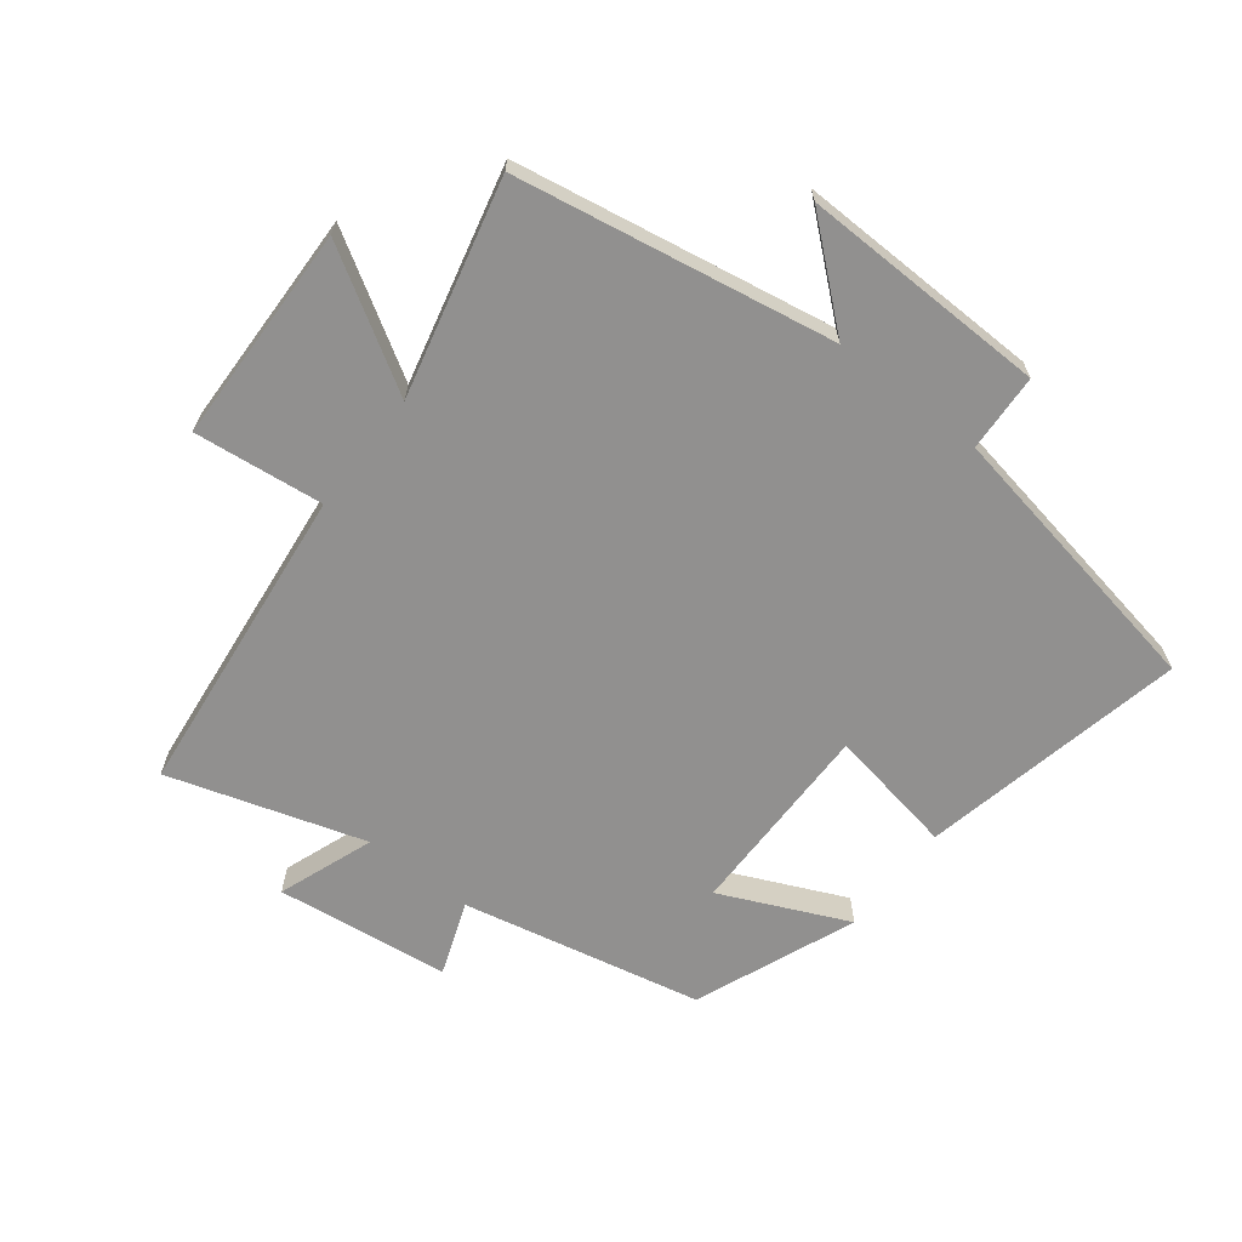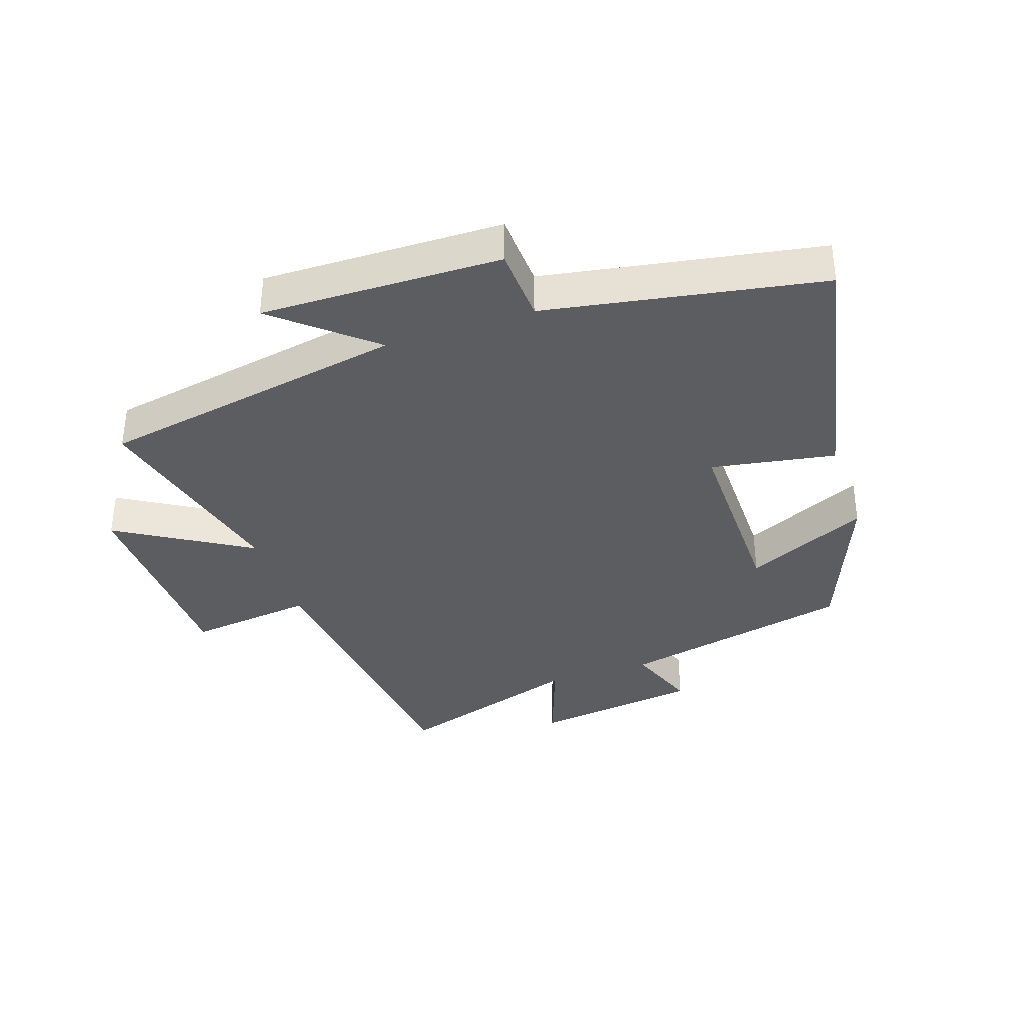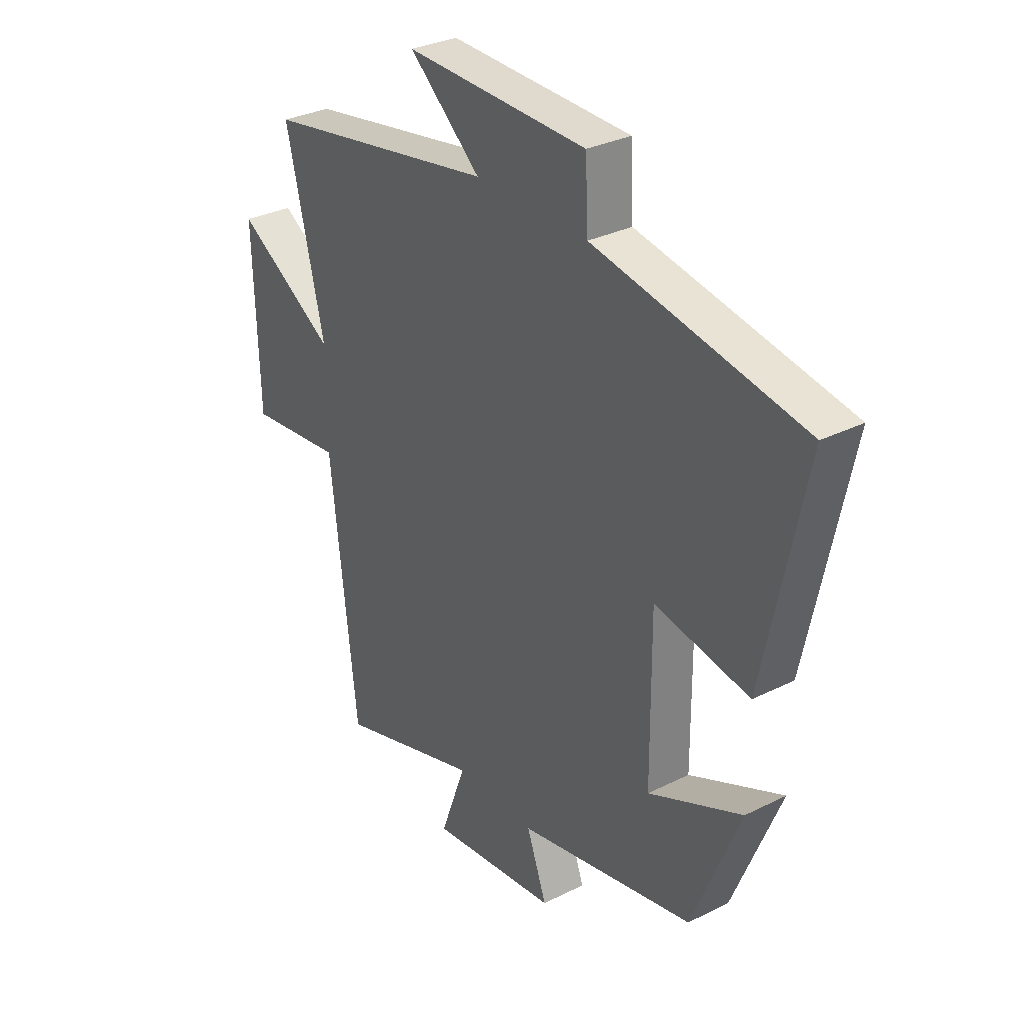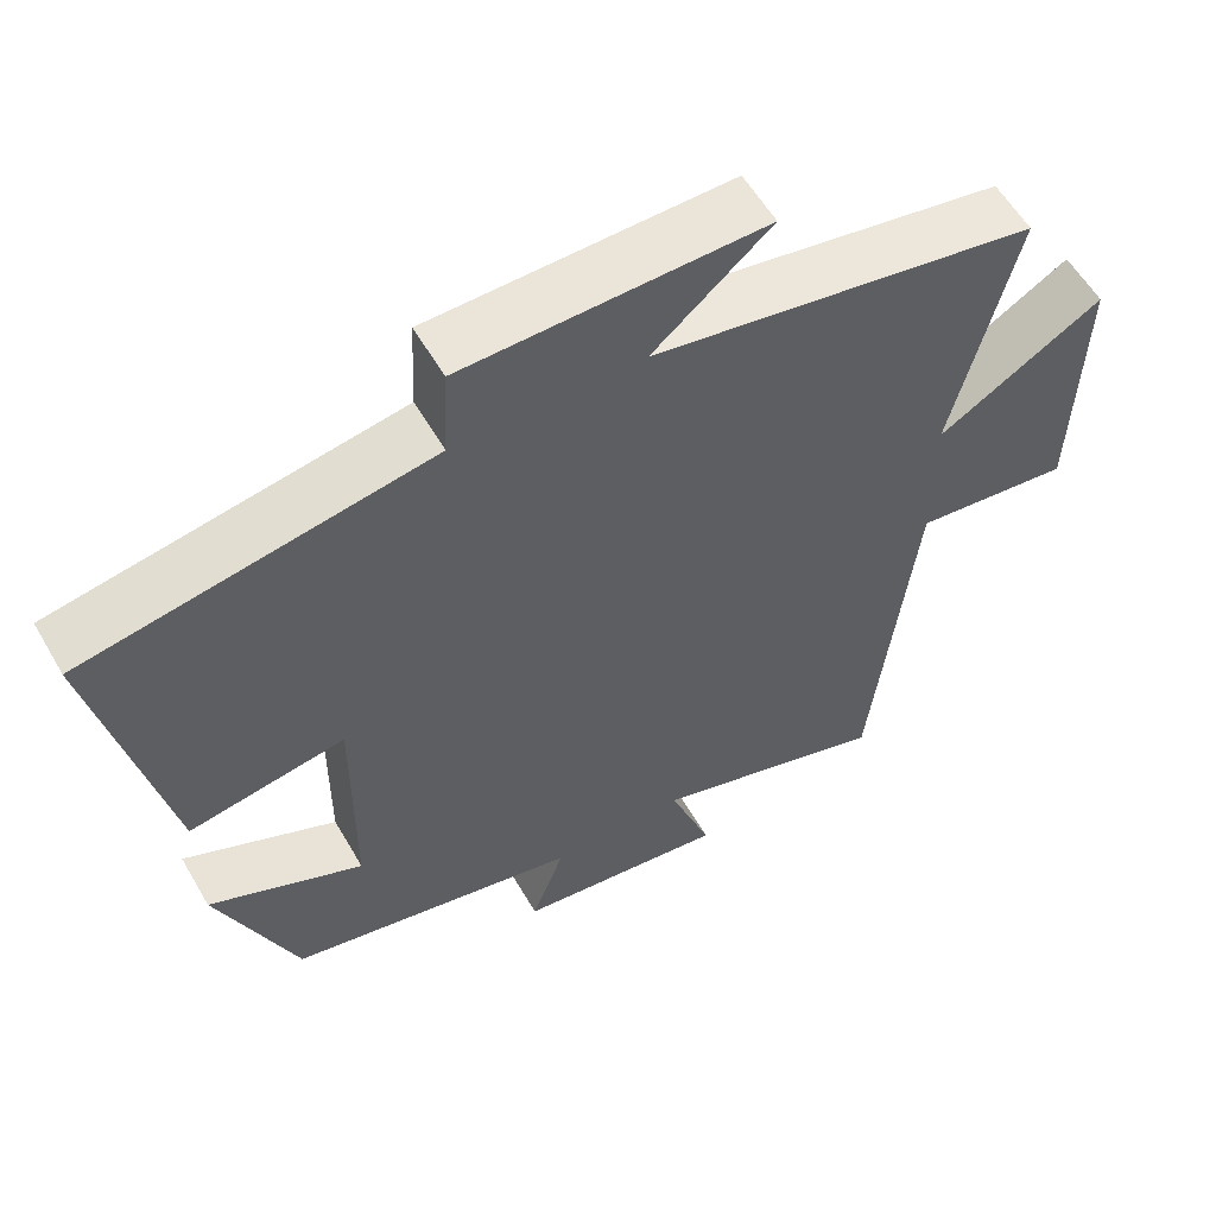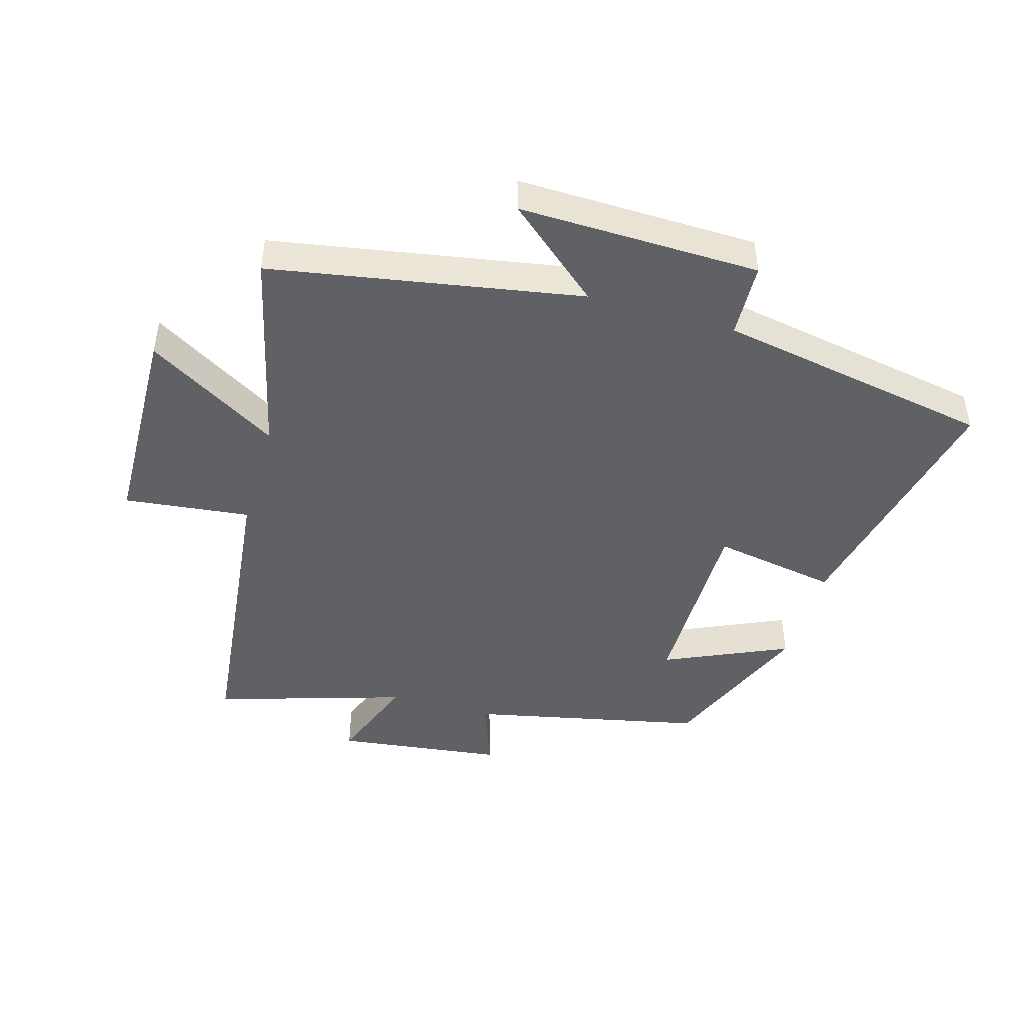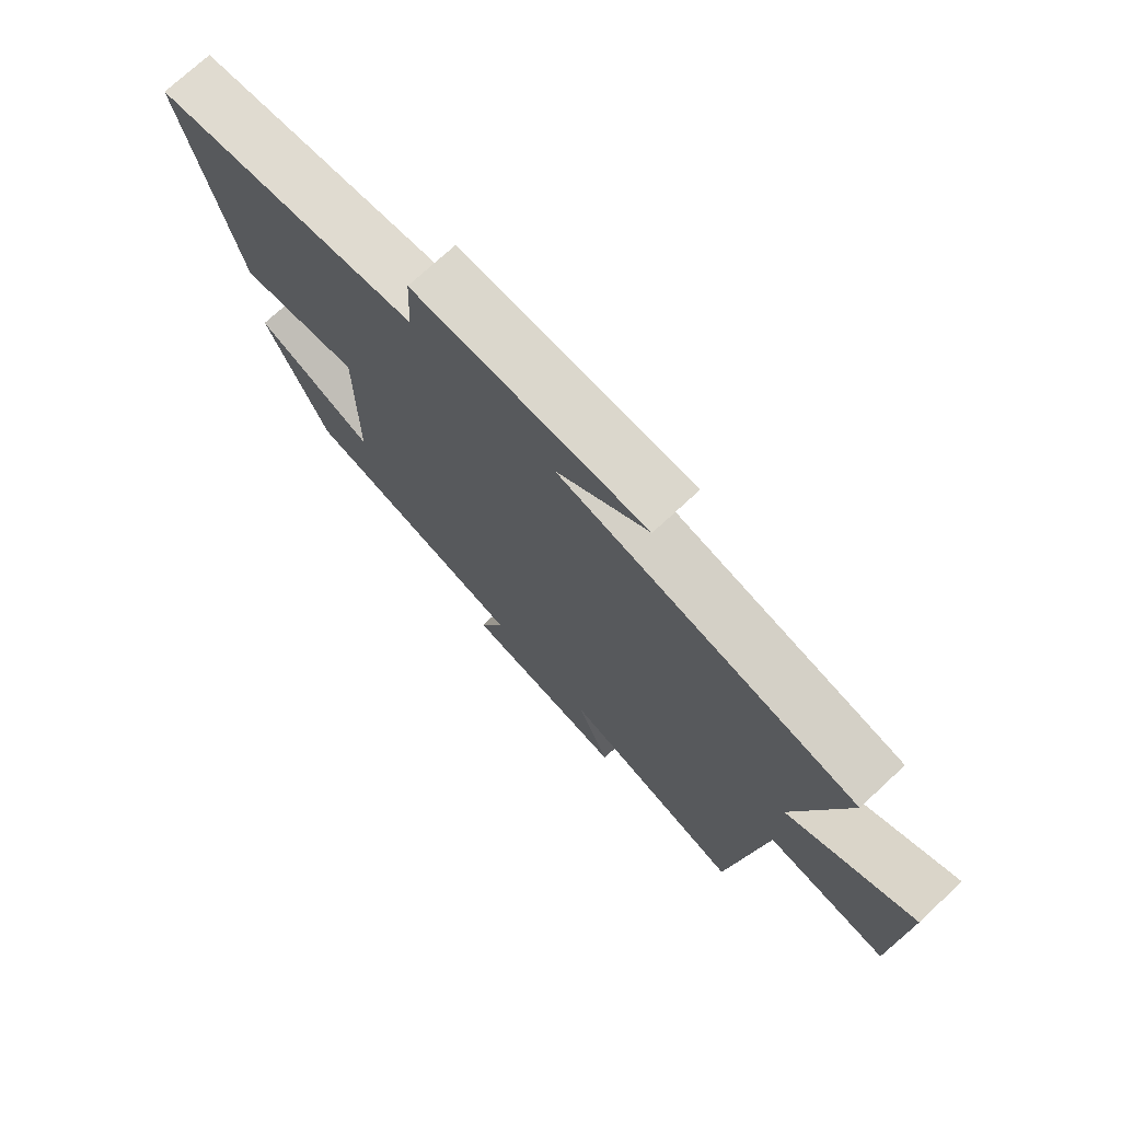
<metadata>
{"format":"obj","ext":"obj","renderer":"f3d","projection":"perspective","resolution":1024,"background":"white","views":[{"elev":-65.7,"azim":-37.9,"up":"+Y"},{"elev":-36.4,"azim":18.9,"up":"+Y"},{"elev":31.5,"azim":54.6,"up":"+Z"},{"elev":57.5,"azim":150.1,"up":"+Z"},{"elev":-45.4,"azim":-16.3,"up":"+Y"},{"elev":73.9,"azim":-132.9,"up":"+Z"}]}
</metadata>
<code>
v 0.586 0.07 0.421
v 0.5 0.07 0.011
v 0.302 0.07 0.046
v 0.304 0.07 -0.26
v 0.5 0.07 -0.171
v 0.4 0.07 -0.42
v 0.029 0.07 -0.5
v 0.071 0.07 -0.614
v -0.197 0.07 -0.648
v -0.143 0.07 -0.5
v -0.445 0.07 -0.594
v -0.5 0.07 -0.109
v -0.7 0.07 -0.132
v -0.71 0.07 0.206
v -0.5 0.07 0.079
v -0.581 0.07 0.413
v -0.09 0.07 0.5
v -0.24 0.07 0.628
v 0.142 0.07 0.62
v 0.148 0.07 0.5
v 0.586 0 0.421
v 0.5 0 0.011
v 0.302 0 0.046
v 0.304 0 -0.26
v 0.5 0 -0.171
v 0.4 0 -0.42
v 0.029 0 -0.5
v 0.071 0 -0.614
v -0.197 0 -0.648
v -0.143 0 -0.5
v -0.445 0 -0.594
v -0.5 0 -0.109
v -0.7 0 -0.132
v -0.71 0 0.206
v -0.5 0 0.079
v -0.581 0 0.413
v -0.09 0 0.5
v -0.24 0 0.628
v 0.142 0 0.62
v 0.148 0 0.5
f 17 18 19 20
f 15 16 17 20
f 15 20 1
f 12 13 14 15
f 10 11 12 15
f 10 15 1
f 7 8 9 10
f 4 5 6 7
f 3 4 7 10
f 1 2 3
f 1 3 10
f 40 39 38 37
f 40 37 36 35
f 21 40 35
f 35 34 33 32
f 35 32 31 30
f 21 35 30
f 30 29 28 27
f 27 26 25 24
f 30 27 24 23
f 23 22 21
f 30 23 21
f 1 21 22 2
f 2 22 23 3
f 3 23 24 4
f 4 24 25 5
f 5 25 26 6
f 6 26 27 7
f 7 27 28 8
f 8 28 29 9
f 9 29 30 10
f 10 30 31 11
f 11 31 32 12
f 12 32 33 13
f 13 33 34 14
f 14 34 35 15
f 15 35 36 16
f 16 36 37 17
f 17 37 38 18
f 18 38 39 19
f 19 39 40 20
f 20 40 21 1

</code>
